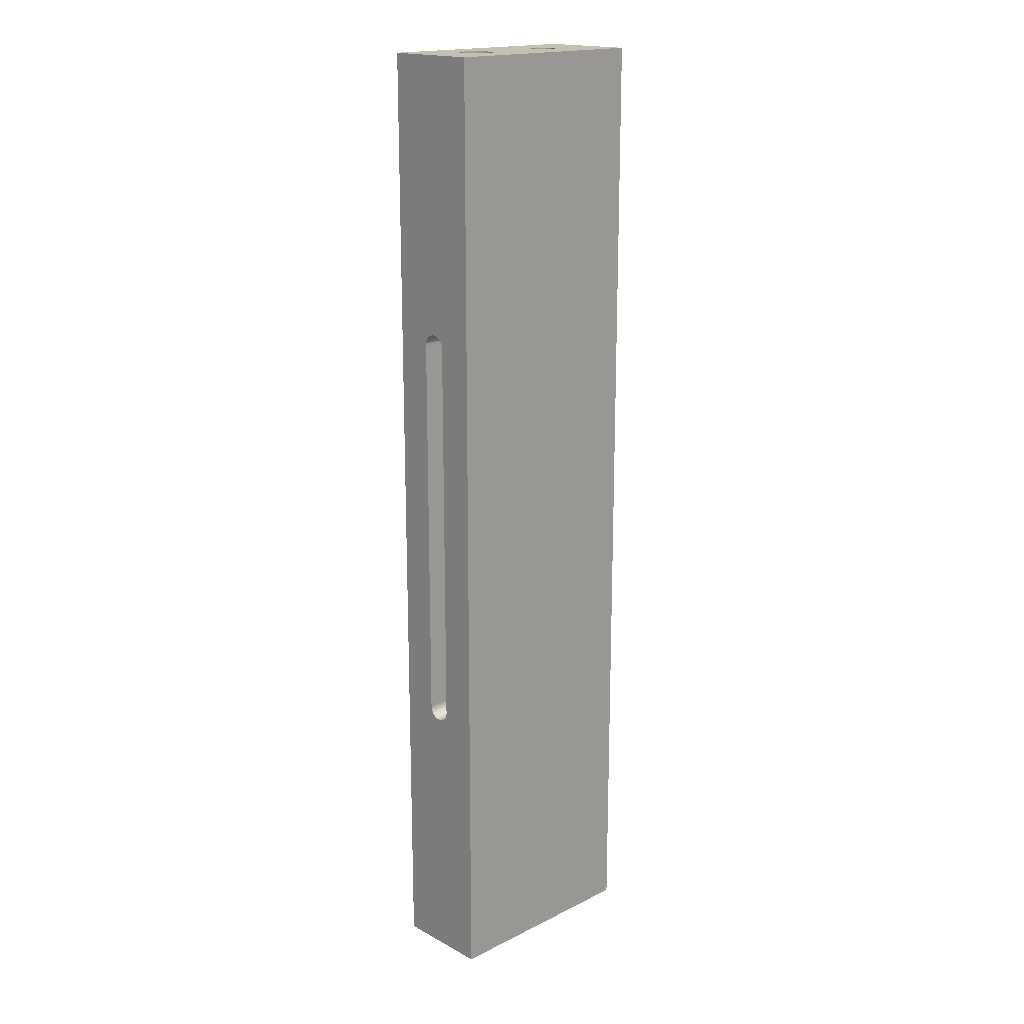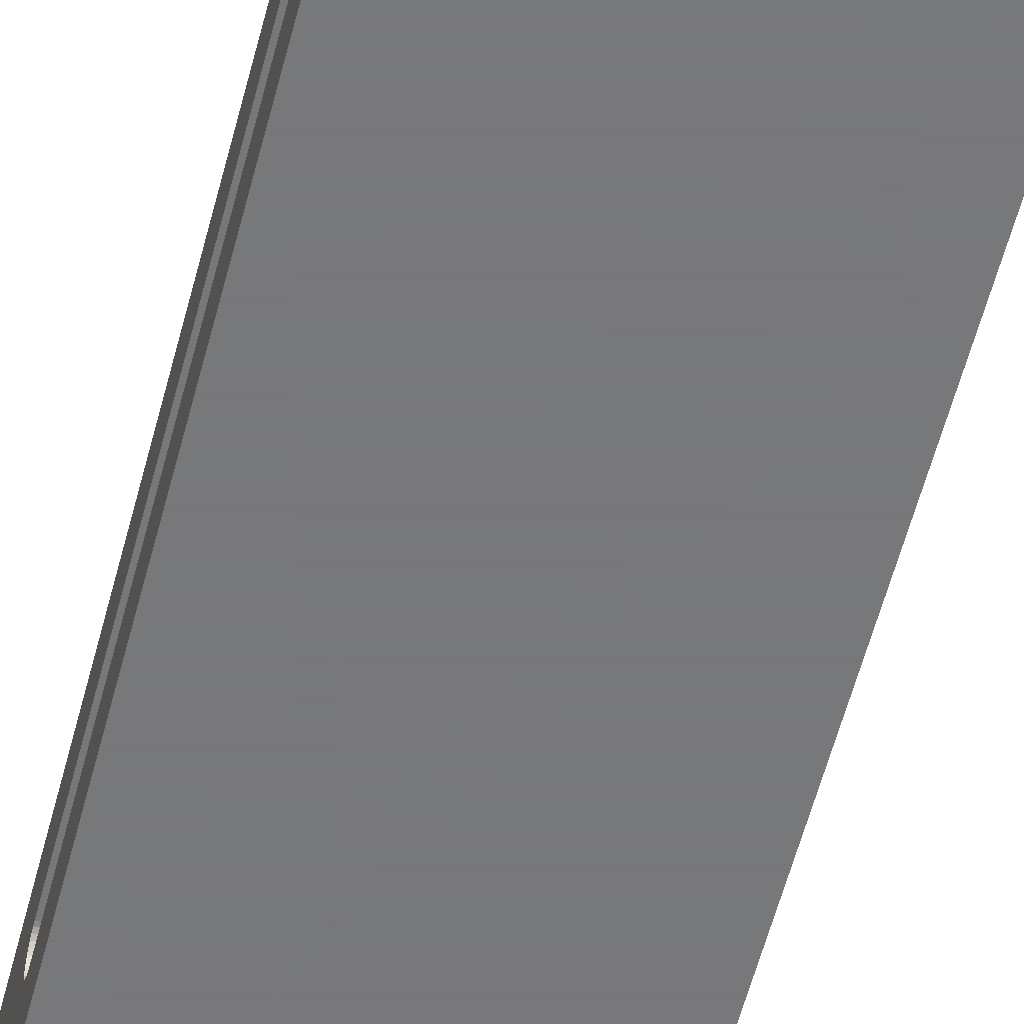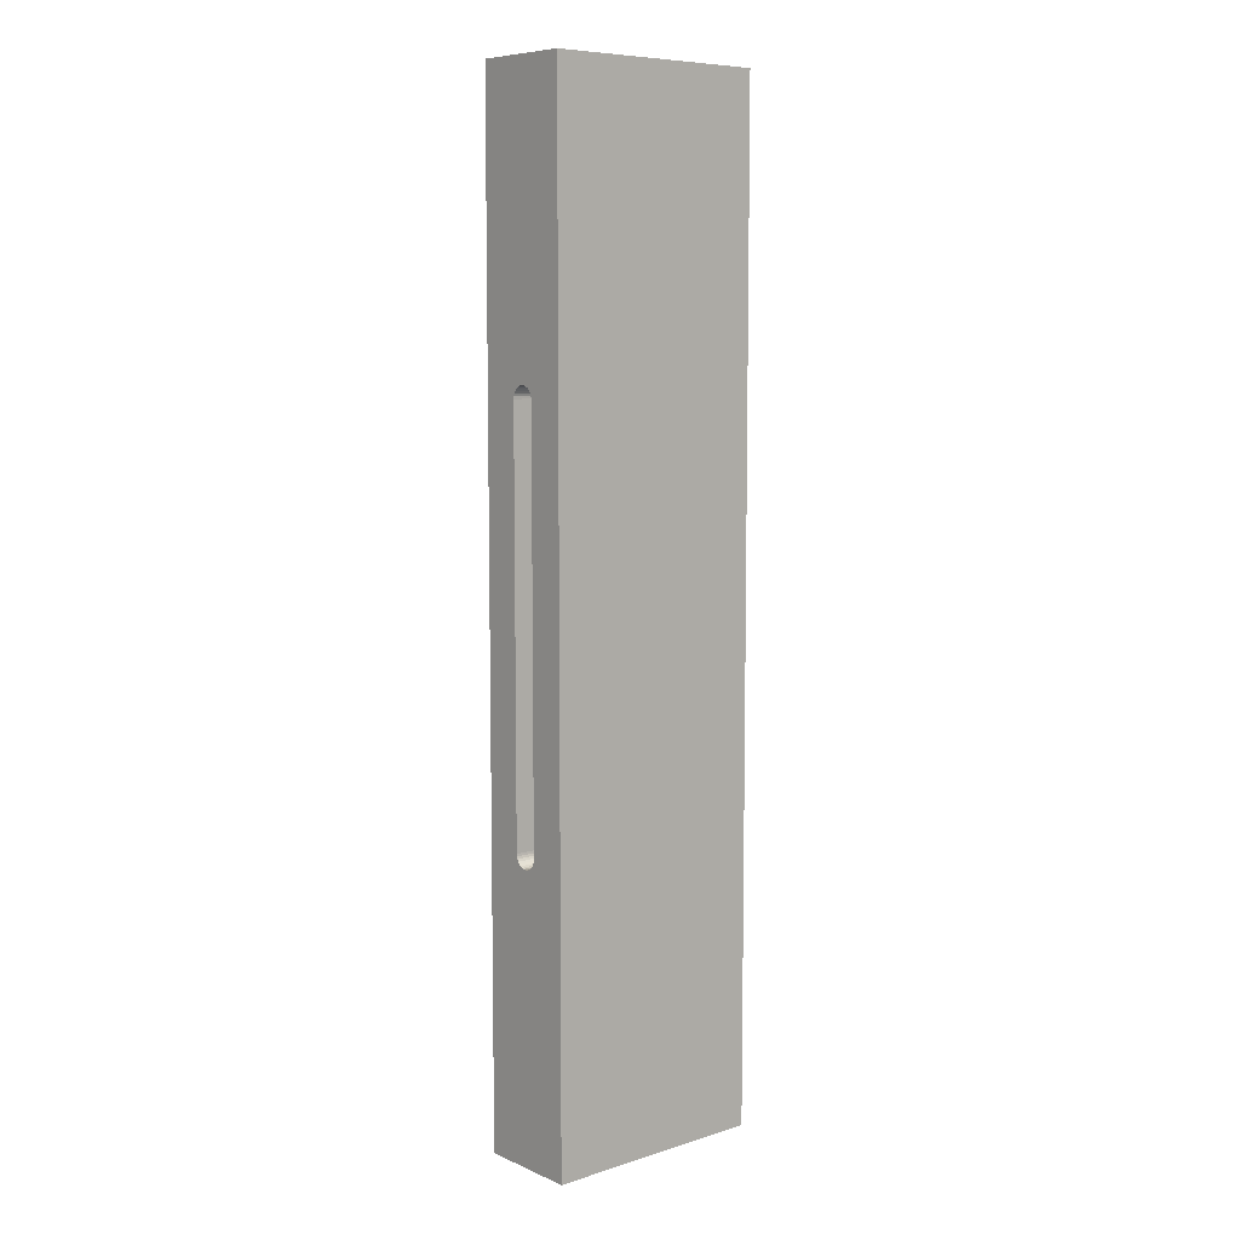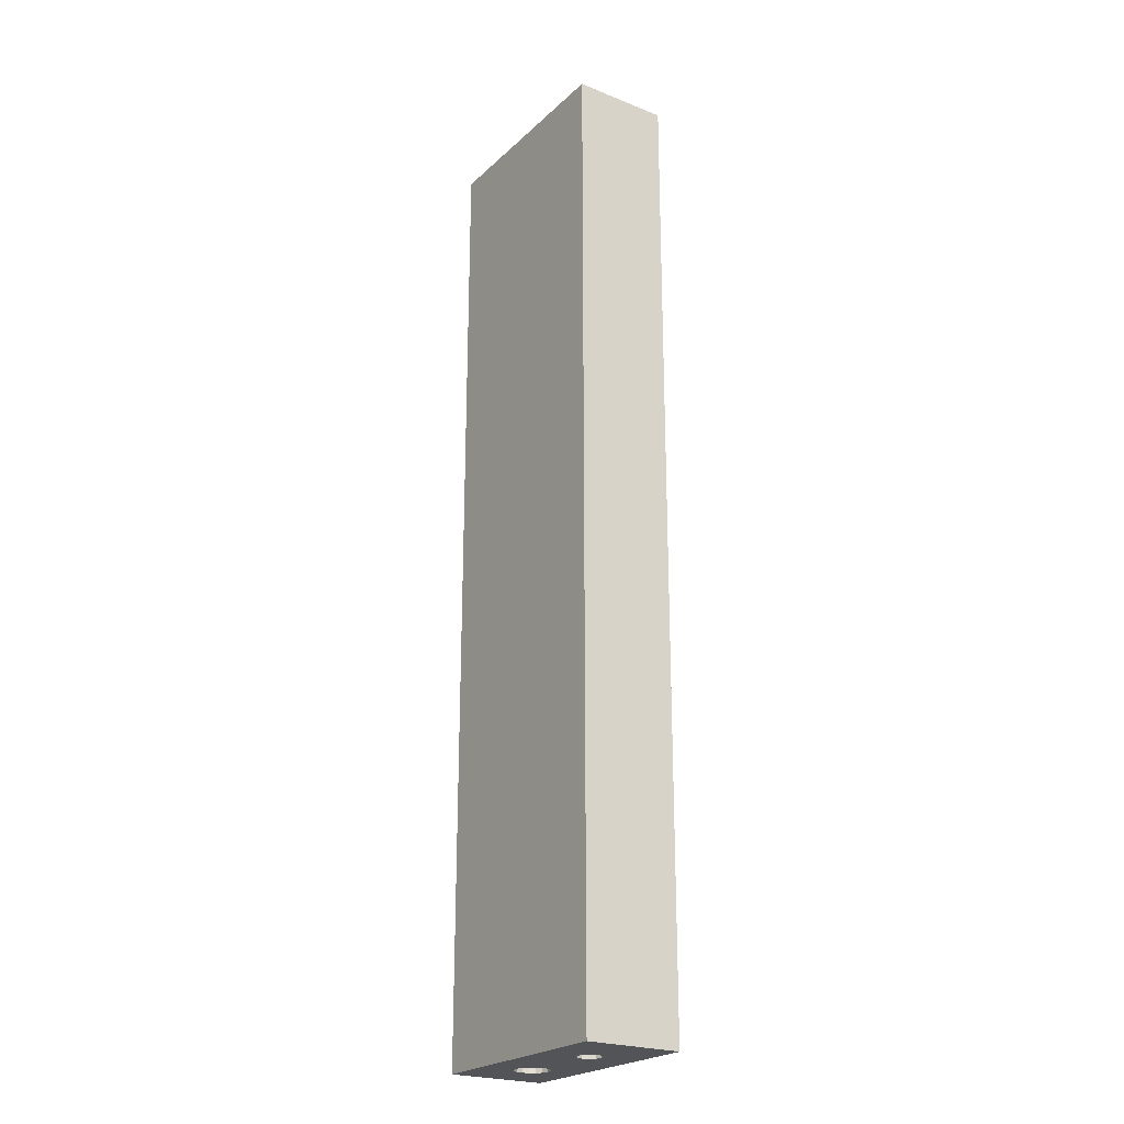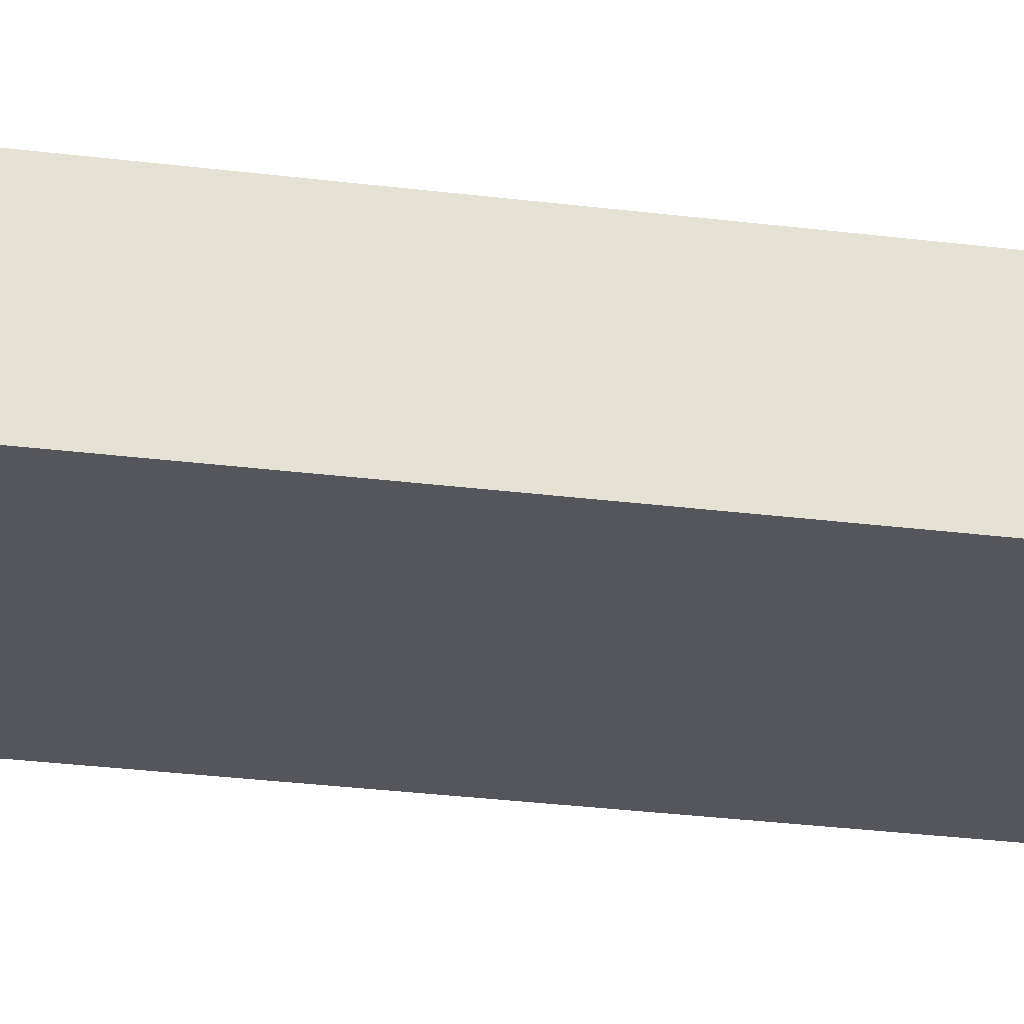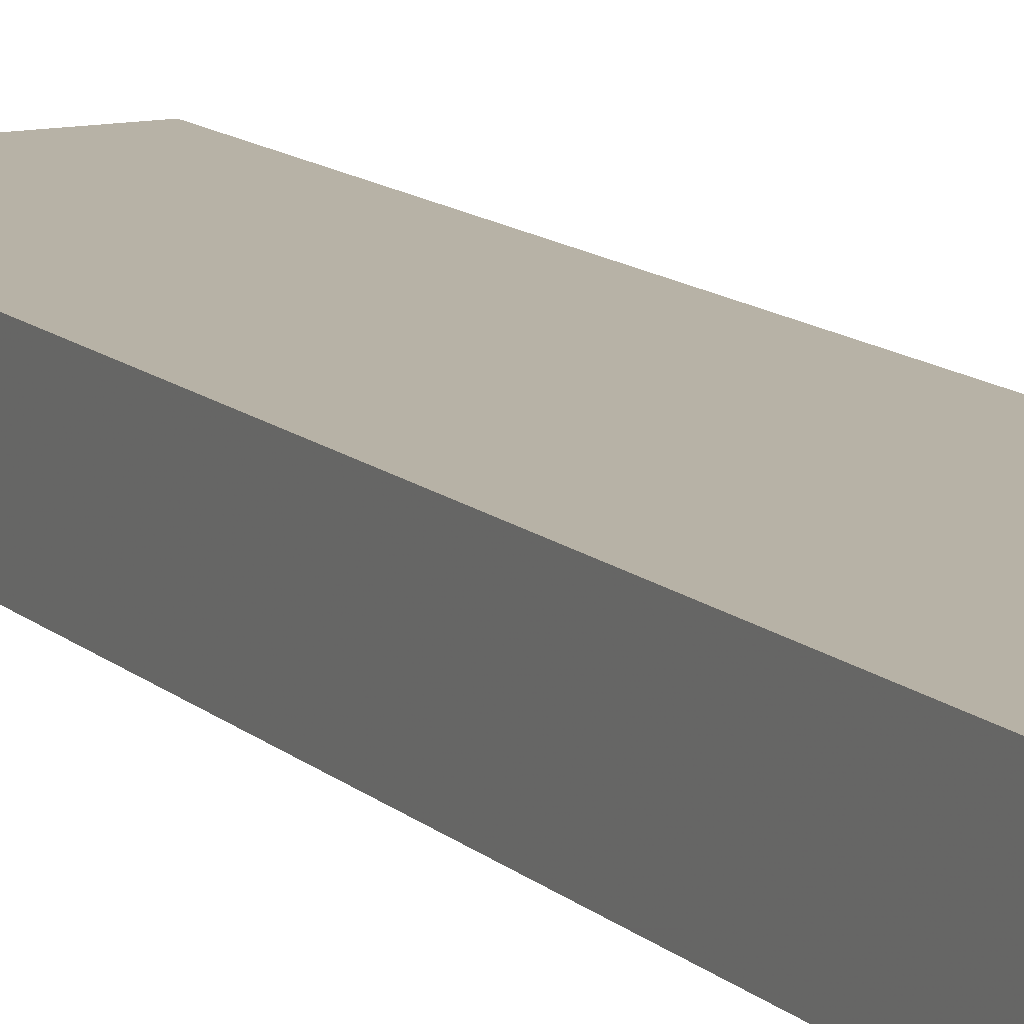
<metadata>
{"format":"obj","ext":"obj","renderer":"f3d","projection":"perspective","resolution":1024,"background":"white","views":[{"elev":17.9,"azim":-43.9,"up":"+Y"},{"elev":-57.3,"azim":-14.4,"up":"+Z"},{"elev":8.0,"azim":-40.6,"up":"+Y"},{"elev":-23.2,"azim":56.1,"up":"+Y"},{"elev":-26.3,"azim":78.4,"up":"+Z"},{"elev":12.4,"azim":152.4,"up":"+Z"}]}
</metadata>
<code>
v -78.37 -59 13.24
v -73.52 -59 20
v -77.03 -59 13.5
v -75.68 -59 13.24
v -74.55 -59 12.48
v -60.53 -59 10
v -73.52 -59 10
v -73.79 -59 11.34
v -75.68 -59 6.764
v -59.28 -59 7.832
v -58.03 -59 7.497
v -44.53 -59 -0.001
v -44.53 -59 20
v -60.53 141 20
v -44.53 141 20
v -77.03 -59 6.497
v -60.19 -59 11.25
v -59.28 -59 12.17
v -89.53 141 20
v -58.03 -59 12.5
v -56.77 -59 12.17
v -55.86 -59 11.25
v -55.52 -59 10
v -55.86 -59 8.749
v -89.53 -59 20
v -56.77 -59 7.832
v -74.55 -59 7.523
v -60.19 -59 8.749
v -73.79 -59 8.659
v -89.53 -59 -0.001
v -78.37 -59 6.764
v -79.5 -59 7.523
v -80.26 -59 8.659
v -80.53 -59 10
v -80.26 -59 11.34
v -79.5 -59 12.48
v -89.53 83.77 11.75
v -89.53 83.39 12.08
v -89.53 84.1 11.38
v -89.53 84.33 10.95
v -89.53 84.48 10.48
v -89.53 141 -0.001
v -89.53 84.5 10
v -89.53 84.48 9.499
v -89.53 84.33 9.024
v -89.53 84.1 8.598
v -89.53 82 12.5
v -89.53 -0.003 12.5
v -77.03 141 13.5
v -75.68 141 13.24
v -78.37 141 13.24
v -89.53 83.77 8.223
v -89.53 83.39 7.897
v -89.53 82.96 12.3
v -89.53 82.48 12.45
v -74.55 141 12.48
v -73.79 141 11.34
v -89.53 82.96 7.672
v -89.53 82.48 7.522
v -89.53 82 7.497
v -89.53 -0.003 7.497
v -89.53 -0.482 7.547
v -89.53 -0.962 7.697
v -89.53 -1.391 7.923
v -89.53 -1.77 8.248
v -89.53 -2.326 9.049
v -89.53 -2.099 8.623
v -89.53 -2.478 9.524
v -79.47 84.1 8.598
v -89.53 -2.503 10
v -79.47 83.77 8.223
v -79.47 83.39 7.897
v -89.53 -2.099 11.4
v -89.53 -2.326 10.98
v -89.53 -1.391 12.1
v -89.53 -0.962 12.33
v -89.53 -1.77 11.78
v -75.68 141 6.764
v -59.28 141 7.832
v -74.55 141 7.523
v -89.53 -0.482 12.48
v -89.53 -2.478 10.5
v -78.37 -44 6.764
v -77.03 -44 6.497
v -58.03 141 7.497
v -79.5 -44 7.523
v -80.26 -44 8.659
v -55.86 141 8.749
v -44.53 141 -0.001
v -55.52 141 10
v -80.53 -44 10
v -80.26 -44 11.34
v -56.77 141 12.17
v -55.86 141 11.25
v -58.03 141 12.5
v -59.28 141 12.17
v -60.19 141 11.25
v -79.5 -44 12.48
v -78.37 -44 13.24
v -56.77 141 7.832
v -77.03 -44 13.5
v -73.79 141 8.659
v -60.19 141 8.749
v -60.53 141 10
v -73.52 141 10
v -75.68 -44 13.24
v -79.5 141 7.523
v -80.26 141 8.659
v -78.37 141 6.764
v -77.03 141 6.497
v -74.55 -44 12.48
v -79.5 141 12.48
v -80.26 141 11.34
v -80.53 141 10
v -79.47 -1.391 12.1
v -79.47 -0.962 12.33
v -79.52 -0.003 12.5
v -79.47 -0.482 12.48
v -79.52 82 12.5
v -79.52 82 7.497
v -79.47 -0.962 7.697
v -79.47 -1.77 8.248
v -79.47 -1.391 7.923
v -79.47 -0.482 7.547
v -79.47 -2.099 8.623
v -79.47 -2.326 9.049
v -79.47 -2.478 9.524
v -79.47 -2.503 10
v -79.47 -2.478 10.5
v -79.47 -2.326 10.98
v -79.47 -2.099 11.4
v -79.47 -1.77 11.78
v -79.52 -0.002 7.497
v -58.03 -45 12.5
v -59.28 -45 12.17
v -60.19 -45 11.25
v -60.53 -45 10
v -60.19 -45 8.749
v -59.28 -45 7.832
v -58.03 -45 7.497
v -56.77 -45 7.832
v -55.86 -45 8.749
v -79.47 82.96 7.672
v -79.47 82.48 7.522
v -79.47 82.48 12.45
v -73.79 -44 11.34
v -73.52 -44 10
v -79.47 82.96 12.3
v -79.47 83.39 12.08
v -79.47 83.77 11.75
v -79.47 84.1 11.38
v -79.47 84.33 10.95
v -79.47 84.48 10.48
v -79.47 84.5 10
v -79.47 84.48 9.499
v -79.47 84.33 9.024
v -73.79 -44 8.659
v -74.55 -44 7.523
v -75.68 -44 6.764
v -77.03 127 6.497
v -78.37 127 6.764
v -79.5 127 7.523
v -80.26 127 8.659
v -80.53 127 10
v -80.26 127 11.34
v -79.5 127 12.48
v -78.37 127 13.24
v -77.03 127 13.5
v -75.68 127 13.24
v -74.55 127 12.48
v -73.79 127 11.34
v -73.52 127 10
v -73.79 127 8.659
v -74.55 127 7.523
v -75.68 127 6.764
v -55.52 -45 10
v -55.86 -45 11.25
v -56.77 -45 12.17
v -59.28 126 12.17
v -58.03 126 12.5
v -60.19 126 11.25
v -60.53 126 10
v -60.19 126 8.749
v -59.28 126 7.832
v -58.03 126 7.497
v -56.77 126 7.832
v -55.86 126 8.749
v -55.52 126 10
v -55.86 126 11.25
v -56.77 126 12.17
f 1 2 3
f 3 2 4
f 4 2 5
f 6 7 8
f 9 10 11
f 9 11 12
f 13 14 15
f 9 12 16
f 17 2 18
f 14 2 19
f 2 14 13
f 20 18 2
f 13 20 2
f 21 13 22
f 20 13 21
f 23 13 12
f 23 12 24
f 13 23 22
f 19 2 25
f 26 24 12
f 10 9 27
f 28 27 29
f 12 11 26
f 6 29 7
f 29 6 28
f 8 17 6
f 17 8 5
f 17 5 2
f 27 28 10
f 12 30 16
f 16 30 31
f 31 30 32
f 32 30 33
f 30 34 33
f 34 30 25
f 35 34 25
f 36 35 25
f 1 25 2
f 25 1 36
f 37 19 38
f 19 37 39
f 19 39 40
f 19 40 41
f 42 43 44
f 42 45 46
f 47 25 48
f 14 49 50
f 49 14 19
f 49 19 51
f 42 52 53
f 42 46 52
f 42 44 45
f 43 42 19
f 41 43 19
f 19 54 38
f 19 55 54
f 55 19 47
f 14 56 57
f 14 50 56
f 42 53 58
f 42 58 59
f 42 59 60
f 42 60 61
f 25 47 19
f 62 63 30
f 30 63 64
f 30 64 65
f 66 30 67
f 30 66 68
f 69 46 45
f 70 25 30
f 52 46 69
f 71 52 69
f 52 72 53
f 72 52 71
f 73 25 74
f 58 53 72
f 25 75 76
f 75 25 77
f 78 79 80
f 62 30 61
f 81 48 25
f 25 76 81
f 61 30 42
f 25 73 77
f 25 70 82
f 30 68 70
f 30 65 67
f 25 82 74
f 83 84 16
f 31 83 16
f 79 42 85
f 86 83 31
f 32 86 31
f 32 33 87
f 86 32 87
f 88 89 90
f 91 87 33
f 34 91 33
f 34 35 92
f 91 34 92
f 93 94 15
f 93 14 95
f 95 14 96
f 96 14 97
f 14 93 15
f 35 36 98
f 92 35 98
f 90 15 94
f 15 90 89
f 36 1 99
f 98 36 99
f 85 42 89
f 100 85 89
f 89 88 100
f 101 99 1
f 3 101 1
f 102 103 104
f 103 102 80
f 79 78 42
f 80 79 103
f 104 105 102
f 104 57 105
f 57 104 97
f 57 97 14
f 106 101 3
f 4 106 3
f 42 107 108
f 109 107 42
f 110 109 42
f 42 78 110
f 111 106 4
f 5 111 4
f 19 112 51
f 19 113 112
f 19 114 113
f 114 19 42
f 42 108 114
f 75 115 116
f 42 12 89
f 30 12 42
f 13 89 12
f 89 13 15
f 117 81 118
f 47 119 55
f 120 60 59
f 121 122 123
f 122 121 124
f 125 122 124
f 126 125 124
f 127 126 124
f 128 127 124
f 129 128 124
f 130 129 124
f 131 130 124
f 132 131 124
f 115 132 124
f 116 115 124
f 118 116 124
f 117 118 124
f 60 133 61
f 18 20 134
f 135 18 134
f 60 120 133
f 17 18 135
f 136 17 135
f 117 47 48
f 47 117 119
f 6 17 136
f 137 6 136
f 137 138 28
f 6 137 28
f 138 139 10
f 28 138 10
f 63 62 124
f 139 140 11
f 10 139 11
f 140 141 26
f 11 140 26
f 123 64 63
f 141 142 24
f 26 141 24
f 64 122 65
f 122 64 123
f 65 122 67
f 67 126 66
f 143 58 72
f 66 126 68
f 58 144 59
f 144 58 143
f 119 145 55
f 82 130 74
f 74 130 73
f 73 132 77
f 77 132 75
f 75 116 76
f 59 144 120
f 118 76 116
f 76 118 81
f 133 124 62
f 61 133 62
f 81 117 48
f 146 111 5
f 8 146 5
f 147 146 8
f 7 147 8
f 119 148 145
f 149 148 119
f 150 149 119
f 151 150 119
f 152 151 119
f 153 152 119
f 154 153 119
f 155 154 119
f 156 155 119
f 69 156 119
f 71 69 119
f 72 71 119
f 143 72 119
f 144 143 119
f 120 144 119
f 157 147 7
f 29 157 7
f 158 157 29
f 27 158 29
f 159 158 27
f 9 159 27
f 84 159 9
f 16 84 9
f 117 133 120
f 119 117 120
f 159 84 83
f 158 159 83
f 157 158 83
f 147 157 83
f 146 147 83
f 111 146 83
f 106 111 83
f 101 106 83
f 99 101 83
f 98 99 83
f 92 98 83
f 91 92 83
f 87 91 83
f 86 87 83
f 109 110 160
f 161 109 160
f 109 162 107
f 162 109 161
f 133 117 124
f 162 163 108
f 107 162 108
f 163 164 108
f 108 164 114
f 164 165 113
f 114 164 113
f 121 63 124
f 165 166 112
f 113 165 112
f 167 112 166
f 112 167 51
f 123 63 121
f 167 168 49
f 51 167 49
f 168 169 50
f 49 168 50
f 122 125 67
f 169 170 56
f 50 169 56
f 170 171 57
f 56 170 57
f 67 125 126
f 171 172 105
f 57 171 105
f 126 127 68
f 102 105 172
f 173 102 172
f 127 128 70
f 68 127 70
f 80 102 173
f 174 80 173
f 80 175 78
f 175 80 174
f 129 70 128
f 70 129 82
f 110 78 175
f 160 110 175
f 82 129 130
f 166 175 167
f 130 131 73
f 165 163 162
f 163 165 164
f 73 131 132
f 132 115 75
f 142 176 23
f 24 142 23
f 165 160 175
f 175 166 165
f 168 167 175
f 169 168 175
f 170 169 175
f 171 170 175
f 172 171 175
f 173 172 175
f 174 173 175
f 176 177 22
f 23 176 22
f 177 178 21
f 22 177 21
f 161 165 162
f 160 165 161
f 178 134 20
f 21 178 20
f 55 145 148
f 148 149 38
f 135 137 136
f 137 135 134
f 138 137 134
f 139 138 134
f 140 139 134
f 141 140 134
f 142 141 134
f 176 142 134
f 176 178 177
f 178 176 134
f 38 149 150
f 179 180 95
f 96 179 95
f 181 179 96
f 97 181 96
f 182 181 97
f 104 182 97
f 183 182 104
f 103 183 104
f 184 183 103
f 79 184 103
f 153 154 43
f 79 85 185
f 184 79 185
f 85 100 186
f 185 85 186
f 44 43 154
f 155 44 154
f 100 88 187
f 186 100 187
f 44 156 45
f 156 44 155
f 88 90 188
f 187 88 188
f 69 45 156
f 90 94 189
f 188 90 189
f 94 93 190
f 189 94 190
f 180 190 93
f 95 180 93
f 187 185 186
f 185 187 188
f 184 185 188
f 183 184 188
f 182 183 188
f 181 182 188
f 179 181 188
f 180 179 188
f 190 180 188
f 189 190 188
f 55 148 54
f 54 148 38
f 38 150 37
f 37 151 39
f 151 37 150
f 39 152 40
f 152 39 151
f 41 40 152
f 153 41 152
f 43 41 153

</code>
